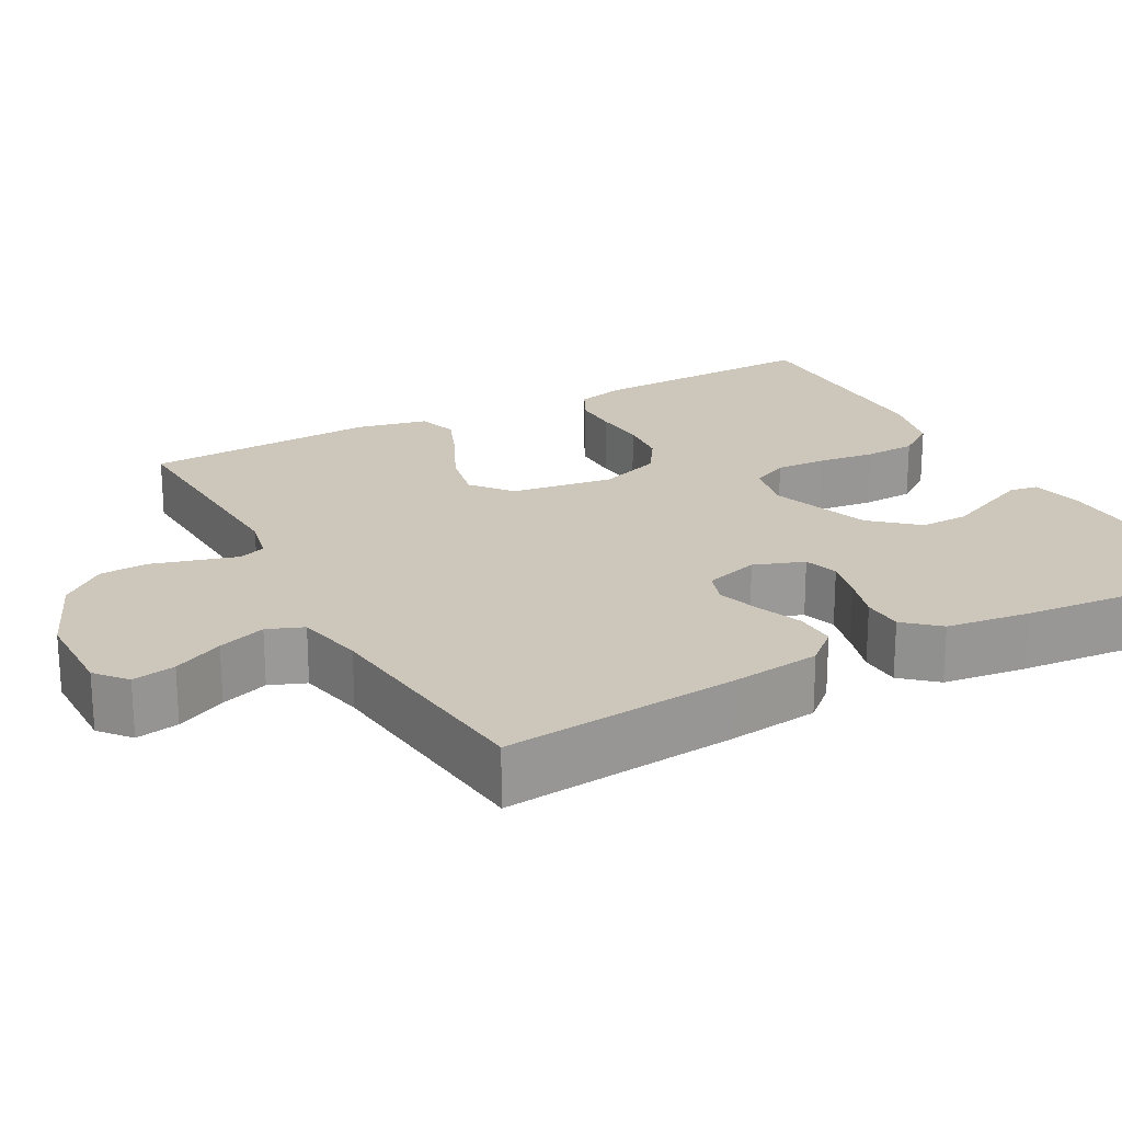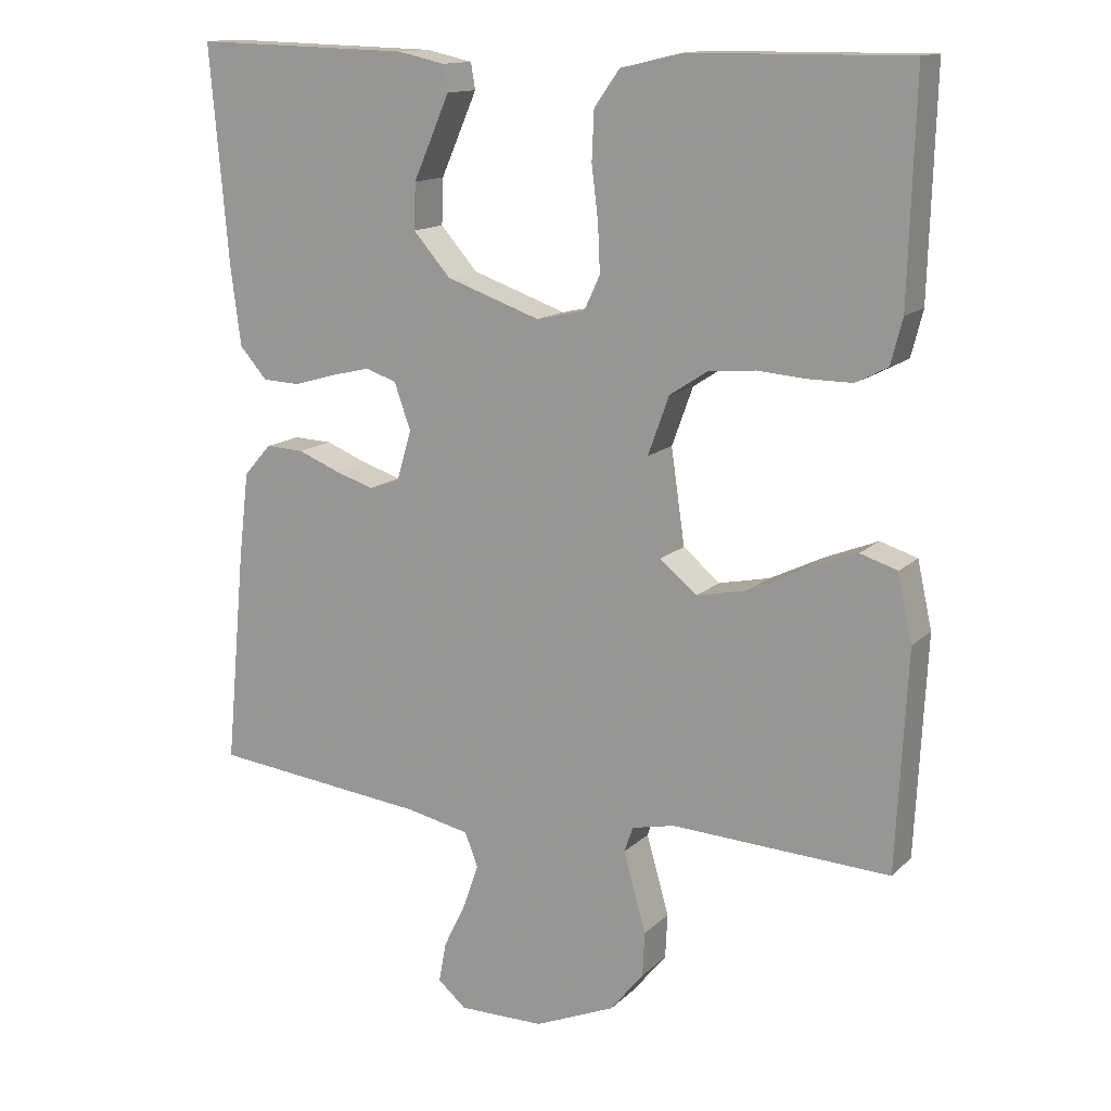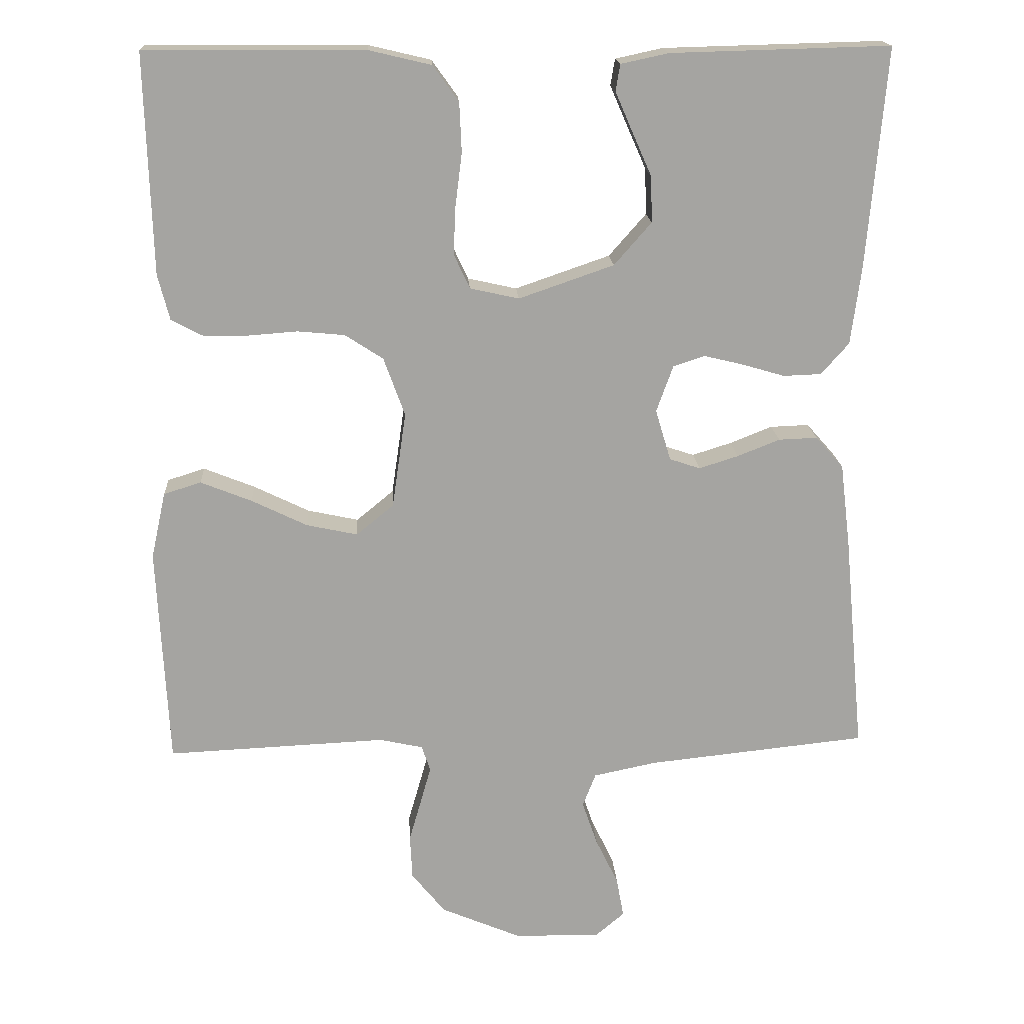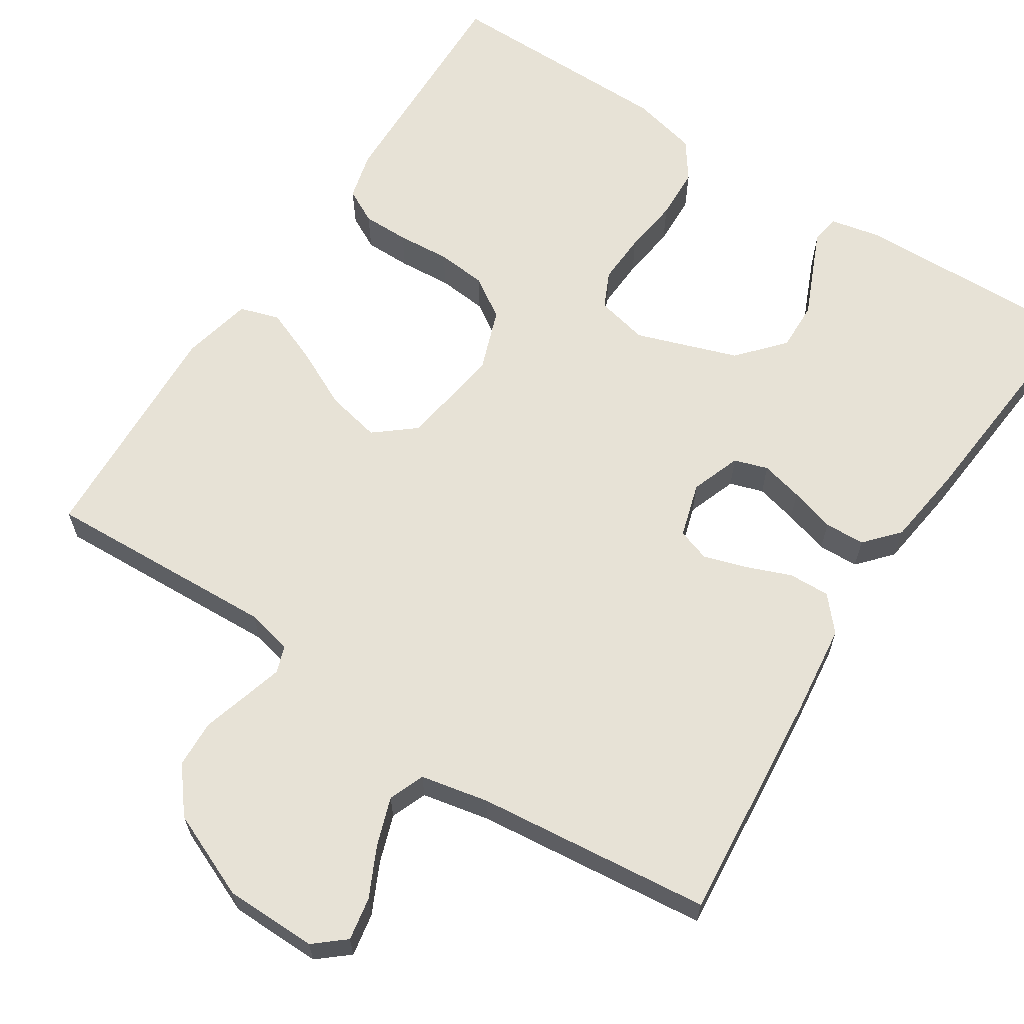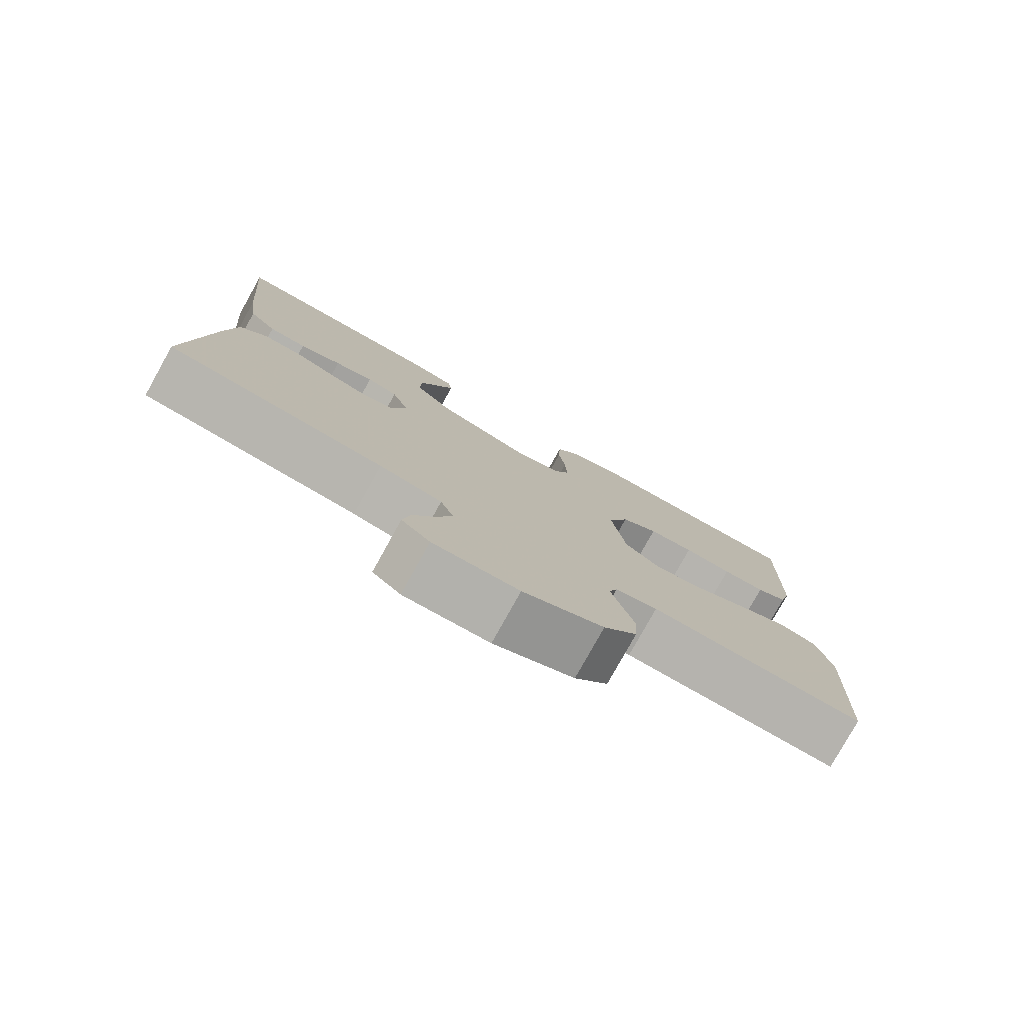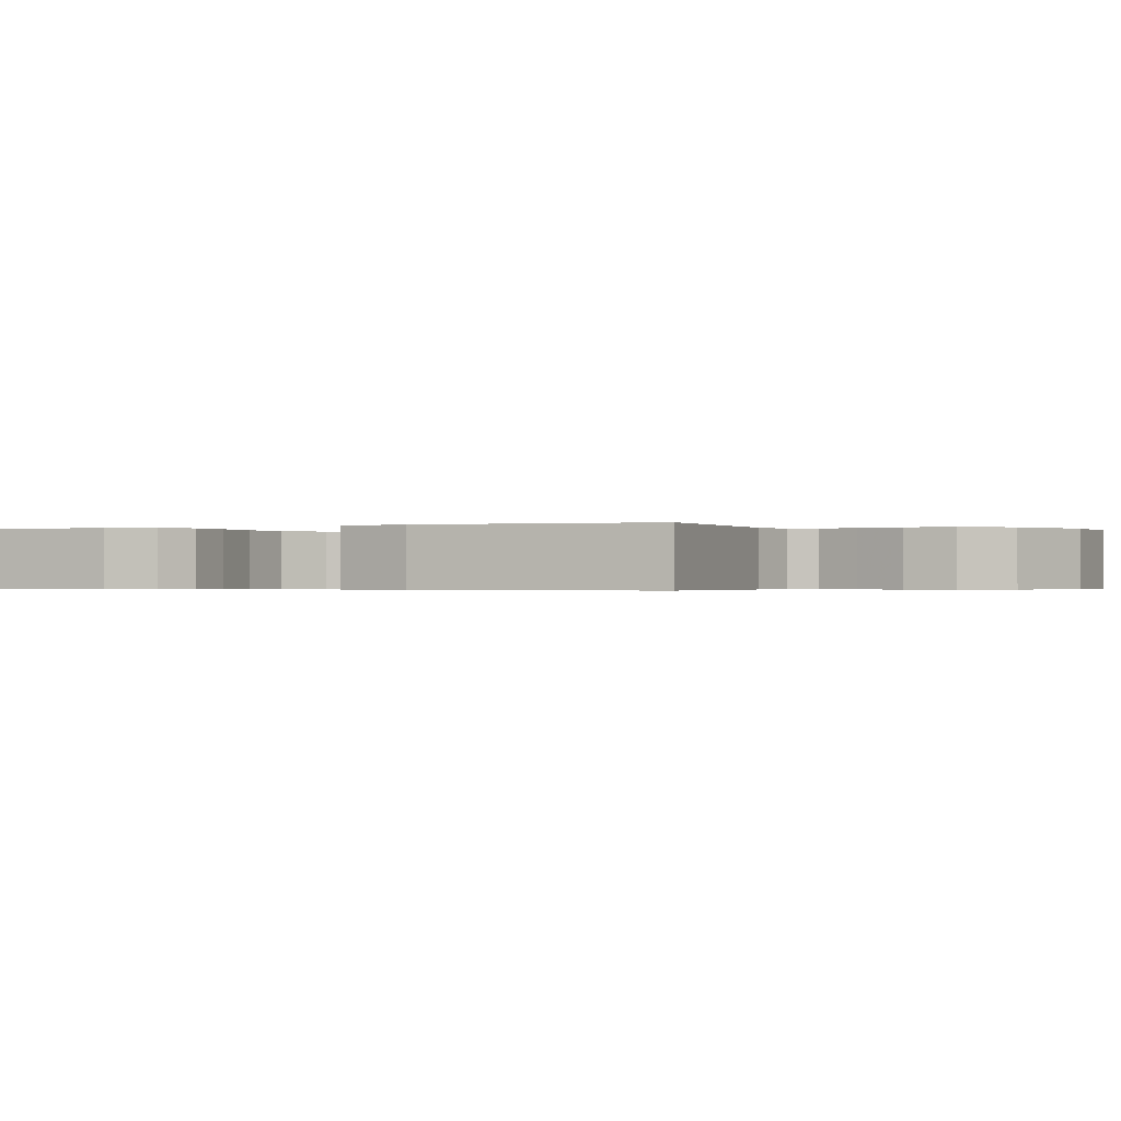
<metadata>
{"format":"obj","ext":"obj","renderer":"f3d","projection":"perspective","resolution":1024,"background":"white","views":[{"elev":21.5,"azim":-118.5,"up":"+Y"},{"elev":13.9,"azim":28.1,"up":"+Z"},{"elev":17.1,"azim":176.7,"up":"+Z"},{"elev":63.6,"azim":-146.9,"up":"+Y"},{"elev":-79.1,"azim":-29.1,"up":"+Z"},{"elev":-0.4,"azim":113.9,"up":"+Y"}]}
</metadata>
<code>
v -0.5 0.07 -0.5
v -0.472 0.07 -0.2
v -0.458 0.07 -0.085
v -0.42 0.07 -0.042
v -0.367 0.07 -0.044
v -0.309 0.07 -0.067
v -0.255 0.07 -0.084
v -0.213 0.07 -0.07
v -0.192 0.07 0
v -0.215 0.07 0.064
v -0.258 0.07 0.078
v -0.312 0.07 0.065
v -0.37 0.07 0.048
v -0.422 0.07 0.05
v -0.46 0.07 0.093
v -0.474 0.07 0.2
v -0.5 0.07 0.5
v -0.2 0.07 0.492
v -0.135 0.07 0.478
v -0.129 0.07 0.442
v -0.152 0.07 0.389
v -0.179 0.07 0.328
v -0.181 0.07 0.265
v -0.13 0.07 0.207
v 0 0.07 0.162
v 0.067 0.07 0.177
v 0.089 0.07 0.224
v 0.086 0.07 0.29
v 0.077 0.07 0.362
v 0.08 0.07 0.429
v 0.115 0.07 0.478
v 0.2 0.07 0.498
v 0.5 0.07 0.5
v 0.491 0.07 0.2
v 0.475 0.07 0.138
v 0.431 0.07 0.115
v 0.371 0.07 0.115
v 0.303 0.07 0.12
v 0.239 0.07 0.114
v 0.187 0.07 0.08
v 0.158 0.07 0
v 0.177 0.07 -0.131
v 0.228 0.07 -0.173
v 0.298 0.07 -0.158
v 0.374 0.07 -0.121
v 0.444 0.07 -0.093
v 0.495 0.07 -0.109
v 0.515 0.07 -0.2
v 0.5 0.07 -0.5
v 0.2 0.07 -0.486
v 0.141 0.07 -0.499
v 0.129 0.07 -0.534
v 0.143 0.07 -0.584
v 0.16 0.07 -0.643
v 0.157 0.07 -0.704
v 0.111 0.07 -0.761
v 0 0.07 -0.808
v -0.118 0.07 -0.809
v -0.157 0.07 -0.776
v -0.147 0.07 -0.721
v -0.116 0.07 -0.657
v -0.095 0.07 -0.596
v -0.113 0.07 -0.55
v -0.2 0.07 -0.532
v -0.5 0 -0.5
v -0.472 0 -0.2
v -0.458 0 -0.085
v -0.42 0 -0.042
v -0.367 0 -0.044
v -0.309 0 -0.067
v -0.255 0 -0.084
v -0.213 0 -0.07
v -0.192 0 0
v -0.215 0 0.064
v -0.258 0 0.078
v -0.312 0 0.065
v -0.37 0 0.048
v -0.422 0 0.05
v -0.46 0 0.093
v -0.474 0 0.2
v -0.5 0 0.5
v -0.2 0 0.492
v -0.135 0 0.478
v -0.129 0 0.442
v -0.152 0 0.389
v -0.179 0 0.328
v -0.181 0 0.265
v -0.13 0 0.207
v 0 0 0.162
v 0.067 0 0.177
v 0.089 0 0.224
v 0.086 0 0.29
v 0.077 0 0.362
v 0.08 0 0.429
v 0.115 0 0.478
v 0.2 0 0.498
v 0.5 0 0.5
v 0.491 0 0.2
v 0.475 0 0.138
v 0.431 0 0.115
v 0.371 0 0.115
v 0.303 0 0.12
v 0.239 0 0.114
v 0.187 0 0.08
v 0.158 0 0
v 0.177 0 -0.131
v 0.228 0 -0.173
v 0.298 0 -0.158
v 0.374 0 -0.121
v 0.444 0 -0.093
v 0.495 0 -0.109
v 0.515 0 -0.2
v 0.5 0 -0.5
v 0.2 0 -0.486
v 0.141 0 -0.499
v 0.129 0 -0.534
v 0.143 0 -0.584
v 0.16 0 -0.643
v 0.157 0 -0.704
v 0.111 0 -0.761
v 0 0 -0.808
v -0.118 0 -0.809
v -0.157 0 -0.776
v -0.147 0 -0.721
v -0.116 0 -0.657
v -0.095 0 -0.596
v -0.113 0 -0.55
v -0.2 0 -0.532
f 59 60 61
f 58 59 61
f 57 58 61
f 56 57 61
f 55 56 61
f 54 55 61
f 53 54 61
f 52 53 61 62
f 51 52 62 63
f 48 49 50
f 47 48 50
f 46 47 50
f 45 46 50
f 44 45 50
f 51 63 64
f 50 51 64
f 44 50 64
f 43 44 64
f 36 37 38
f 35 36 38
f 34 35 38
f 33 34 38
f 32 33 38
f 31 32 38
f 30 31 38
f 29 30 38
f 28 29 38
f 27 28 38 39
f 26 27 39 40
f 20 21 22
f 19 20 22
f 18 19 22
f 17 18 22
f 16 17 22
f 15 16 22
f 14 15 22
f 13 14 22
f 12 13 22
f 11 12 22 23
f 10 11 23 24
f 4 5 6
f 3 4 6
f 2 3 6
f 1 2 6
f 64 1 6
f 64 6 7
f 64 7 8
f 43 64 8
f 42 43 8
f 41 42 8 9
f 41 9 10
f 40 41 10
f 26 40 10
f 25 26 10
f 10 24 25
f 125 124 123
f 125 123 122
f 125 122 121
f 125 121 120
f 125 120 119
f 125 119 118
f 125 118 117
f 126 125 117 116
f 127 126 116 115
f 114 113 112
f 114 112 111
f 114 111 110
f 114 110 109
f 114 109 108
f 128 127 115
f 128 115 114
f 128 114 108
f 128 108 107
f 102 101 100
f 102 100 99
f 102 99 98
f 102 98 97
f 102 97 96
f 102 96 95
f 102 95 94
f 102 94 93
f 102 93 92
f 103 102 92 91
f 104 103 91 90
f 86 85 84
f 86 84 83
f 86 83 82
f 86 82 81
f 86 81 80
f 86 80 79
f 86 79 78
f 86 78 77
f 86 77 76
f 87 86 76 75
f 88 87 75 74
f 70 69 68
f 70 68 67
f 70 67 66
f 70 66 65
f 70 65 128
f 71 70 128
f 72 71 128
f 72 128 107
f 72 107 106
f 73 72 106 105
f 74 73 105
f 74 105 104
f 74 104 90
f 74 90 89
f 89 88 74
f 1 65 66 2
f 2 66 67 3
f 3 67 68 4
f 4 68 69 5
f 5 69 70 6
f 6 70 71 7
f 7 71 72 8
f 8 72 73 9
f 9 73 74 10
f 10 74 75 11
f 11 75 76 12
f 12 76 77 13
f 13 77 78 14
f 14 78 79 15
f 15 79 80 16
f 16 80 81 17
f 17 81 82 18
f 18 82 83 19
f 19 83 84 20
f 20 84 85 21
f 21 85 86 22
f 22 86 87 23
f 23 87 88 24
f 24 88 89 25
f 25 89 90 26
f 26 90 91 27
f 27 91 92 28
f 28 92 93 29
f 29 93 94 30
f 30 94 95 31
f 31 95 96 32
f 32 96 97 33
f 33 97 98 34
f 34 98 99 35
f 35 99 100 36
f 36 100 101 37
f 37 101 102 38
f 38 102 103 39
f 39 103 104 40
f 40 104 105 41
f 41 105 106 42
f 42 106 107 43
f 43 107 108 44
f 44 108 109 45
f 45 109 110 46
f 46 110 111 47
f 47 111 112 48
f 48 112 113 49
f 49 113 114 50
f 50 114 115 51
f 51 115 116 52
f 52 116 117 53
f 53 117 118 54
f 54 118 119 55
f 55 119 120 56
f 56 120 121 57
f 57 121 122 58
f 58 122 123 59
f 59 123 124 60
f 60 124 125 61
f 61 125 126 62
f 62 126 127 63
f 63 127 128 64
f 64 128 65 1

</code>
